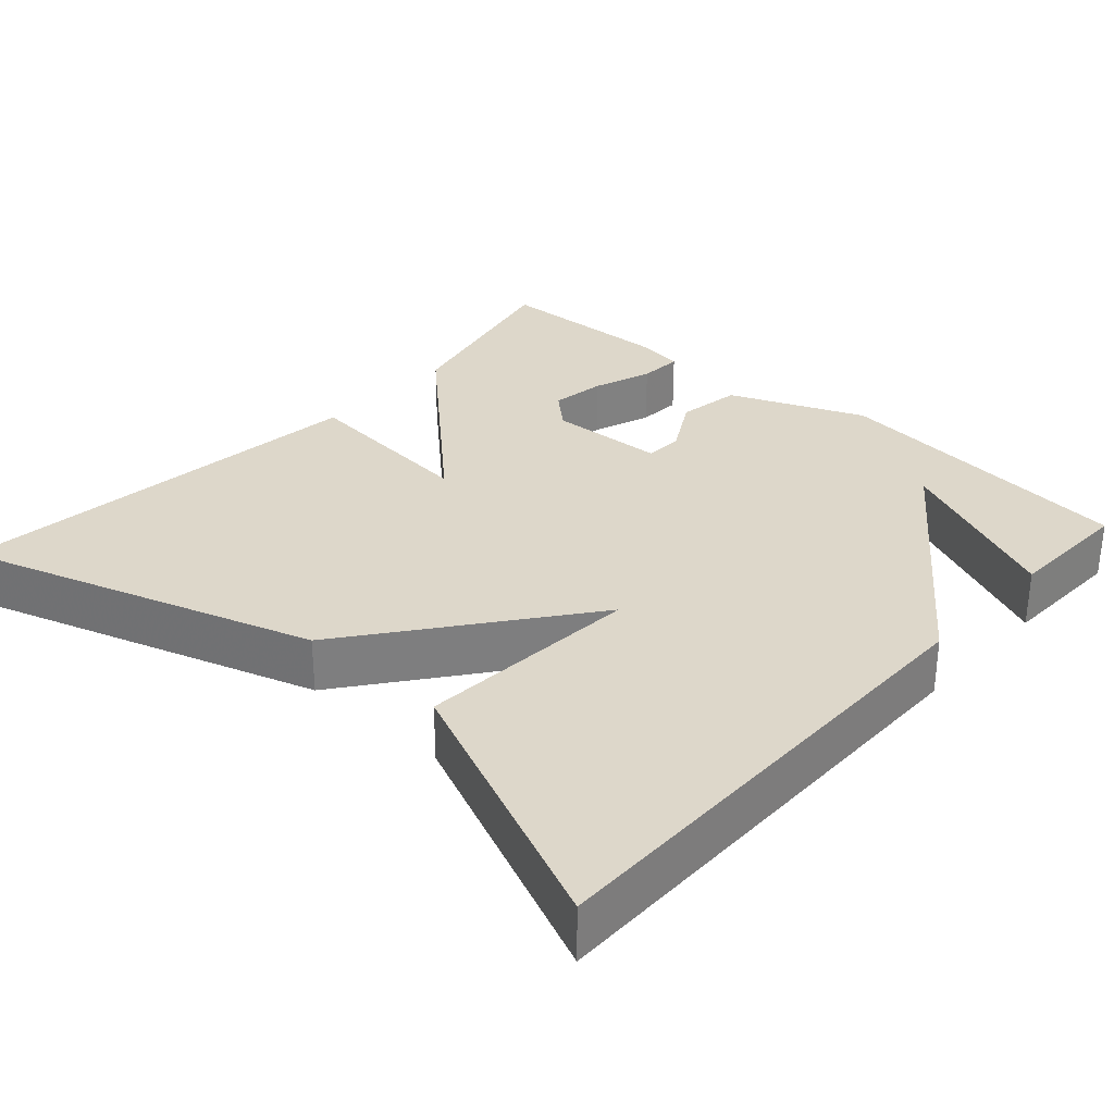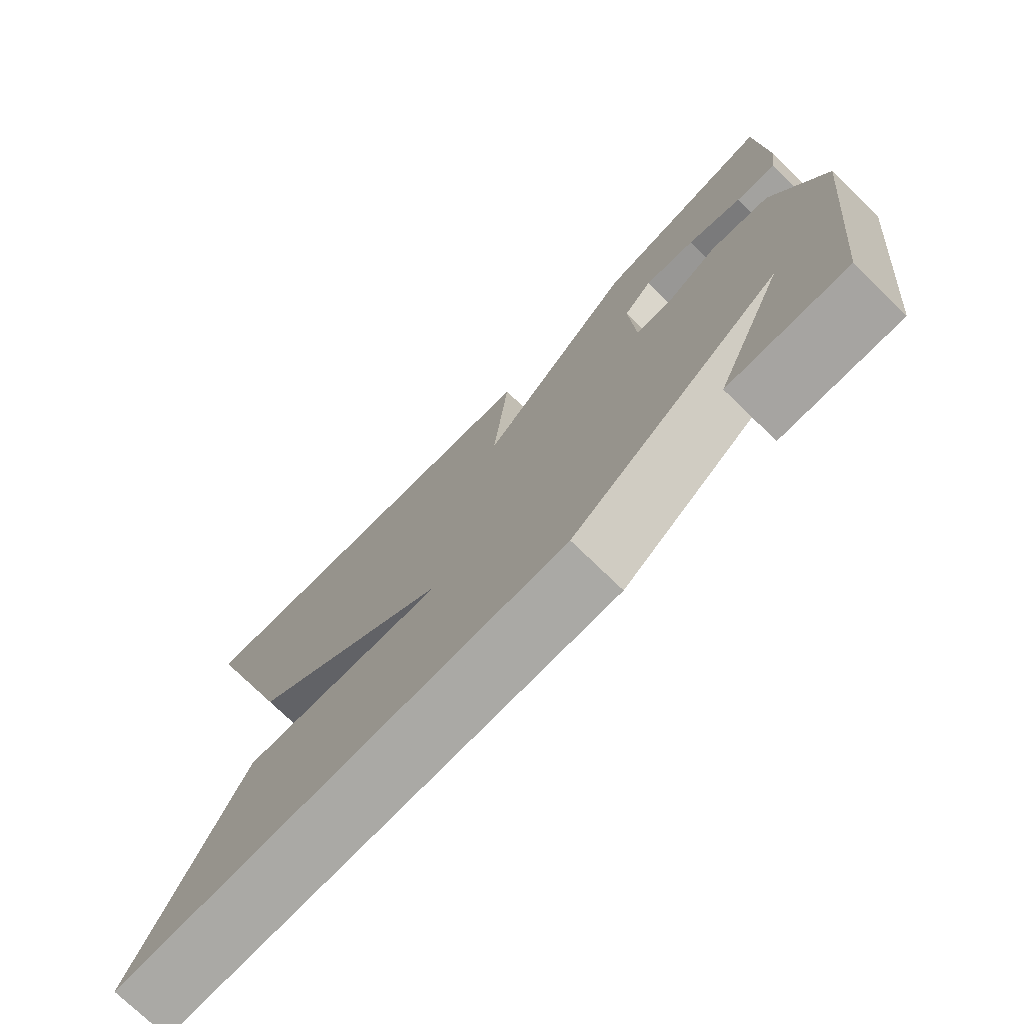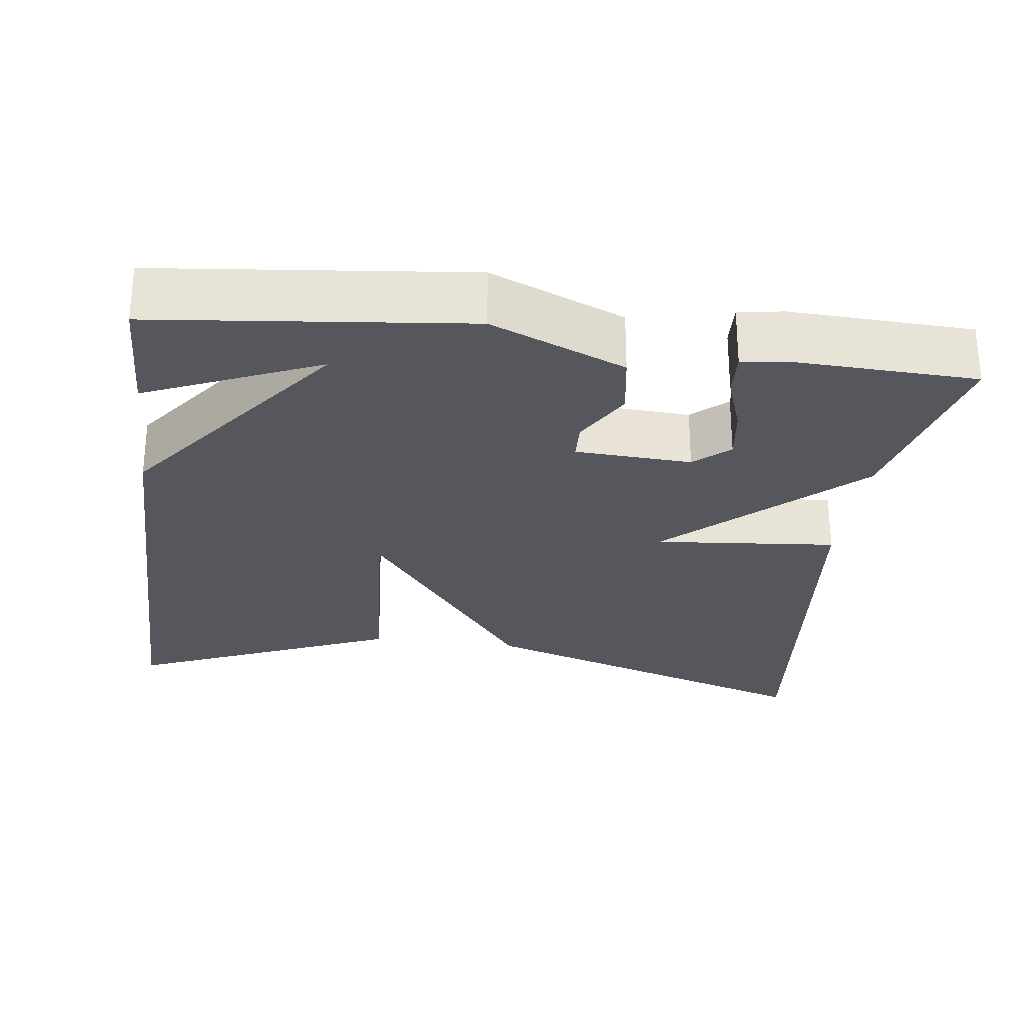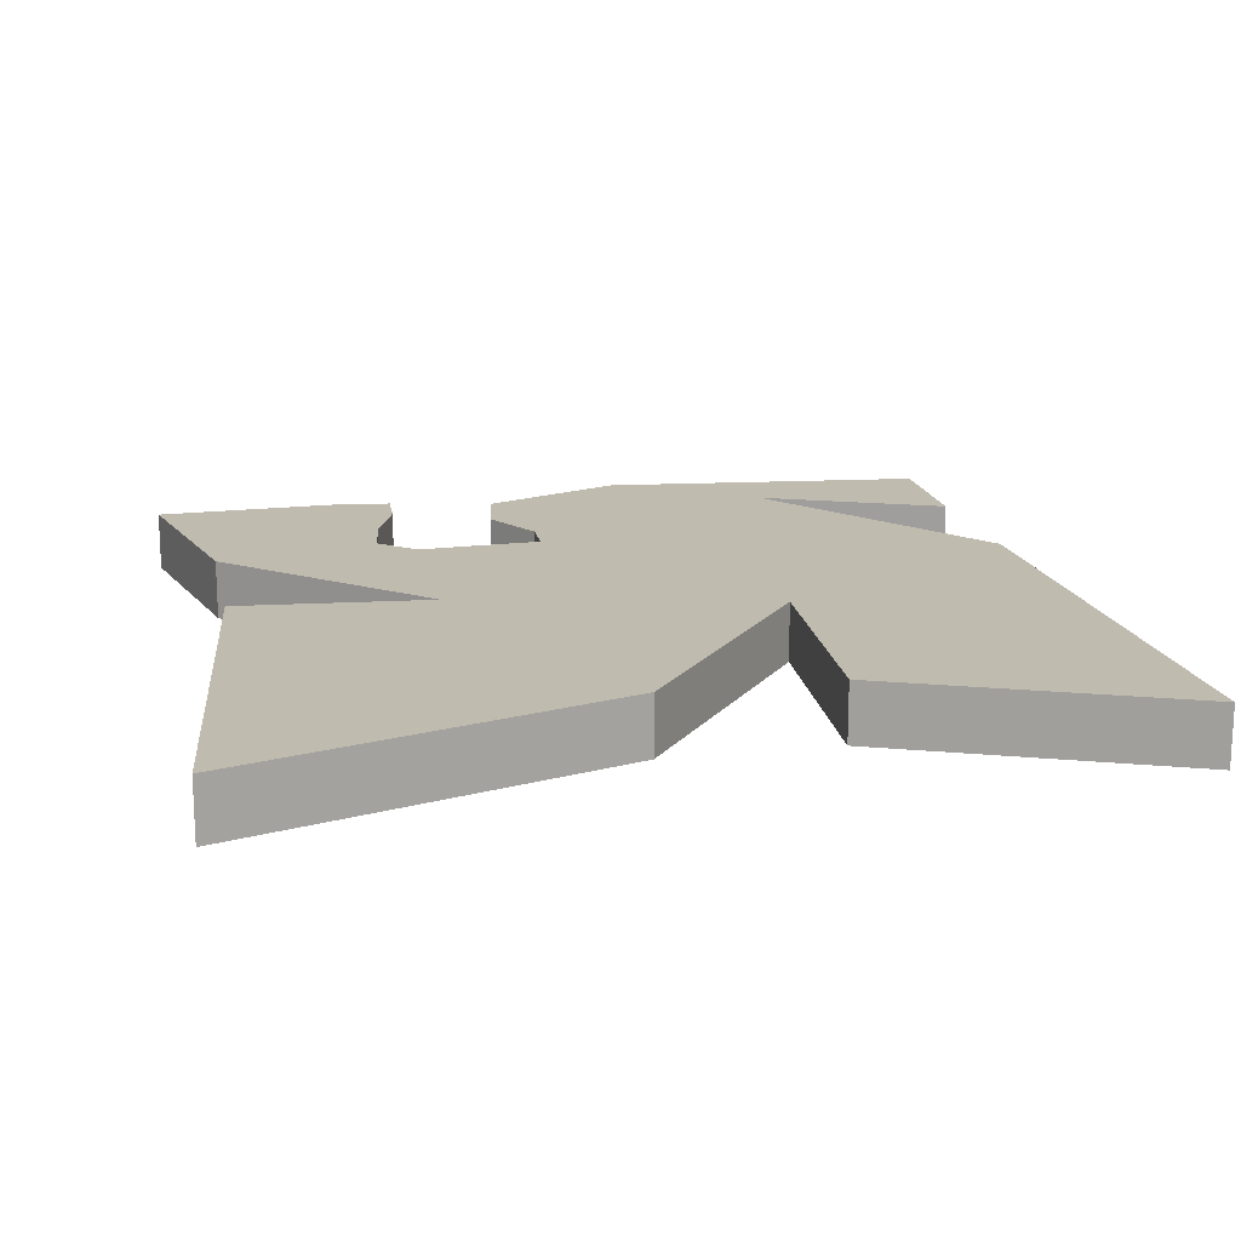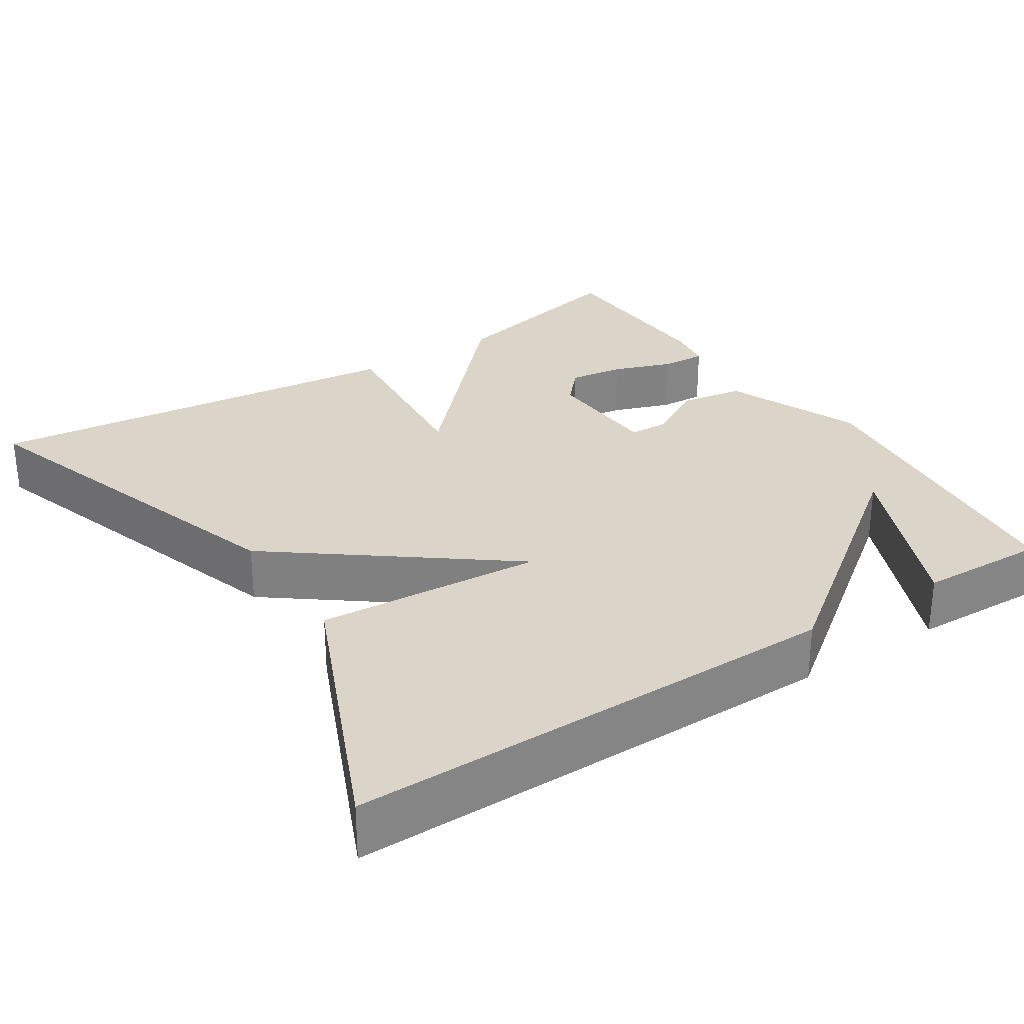
<metadata>
{"format":"obj","ext":"obj","renderer":"f3d","projection":"perspective","resolution":1024,"background":"white","views":[{"elev":30.9,"azim":132.2,"up":"+Y"},{"elev":-74.9,"azim":-134.1,"up":"+Z"},{"elev":-27.5,"azim":-97.5,"up":"+Y"},{"elev":16.1,"azim":78.1,"up":"+Y"},{"elev":29.3,"azim":147.1,"up":"+Y"}]}
</metadata>
<code>
v 0.5 0.07 -0.5
v -0.136 0.07 -0.495
v -0.433 0.07 -0.272
v -0.336 0.07 -0.495
v -0.5 0.07 -0.5
v -0.544 0.07 -0.097
v -0.471 0.07 0.077
v -0.388 0.07 0.09
v -0.313 0.07 0.047
v -0.263 0.07 0.049
v -0.255 0.07 0.2
v -0.295 0.07 0.245
v -0.366 0.07 0.235
v -0.443 0.07 0.208
v -0.5 0.07 0.205
v -0.509 0.07 0.264
v -0.5 0.07 0.5
v -0.249 0.07 0.441
v -0.027 0.07 0.204
v -0.049 0.07 0.441
v 0.5 0.07 0.5
v 0.352 0.07 0.045
v 0.062 0.07 -0.175
v 0.352 0.07 -0.155
v 0.5 0 -0.5
v -0.136 0 -0.495
v -0.433 0 -0.272
v -0.336 0 -0.495
v -0.5 0 -0.5
v -0.544 0 -0.097
v -0.471 0 0.077
v -0.388 0 0.09
v -0.313 0 0.047
v -0.263 0 0.049
v -0.255 0 0.2
v -0.295 0 0.245
v -0.366 0 0.235
v -0.443 0 0.208
v -0.5 0 0.205
v -0.509 0 0.264
v -0.5 0 0.5
v -0.249 0 0.441
v -0.027 0 0.204
v -0.049 0 0.441
v 0.5 0 0.5
v 0.352 0 0.045
v 0.062 0 -0.175
v 0.352 0 -0.155
f 1 2 3
f 24 1 3
f 23 24 3
f 21 22 23
f 20 21 23
f 19 20 23
f 19 23 3
f 16 17 18
f 15 16 18
f 14 15 18
f 13 14 18
f 12 13 18
f 11 12 18 19
f 10 11 19
f 6 7 8 9
f 6 9 10
f 3 4 5 6
f 3 6 10
f 3 10 19
f 27 26 25
f 27 25 48
f 27 48 47
f 47 46 45
f 47 45 44
f 47 44 43
f 27 47 43
f 42 41 40
f 42 40 39
f 42 39 38
f 42 38 37
f 42 37 36
f 43 42 36 35
f 43 35 34
f 33 32 31 30
f 34 33 30
f 30 29 28 27
f 34 30 27
f 43 34 27
f 1 25 26 2
f 2 26 27 3
f 3 27 28 4
f 4 28 29 5
f 5 29 30 6
f 6 30 31 7
f 7 31 32 8
f 8 32 33 9
f 9 33 34 10
f 10 34 35 11
f 11 35 36 12
f 12 36 37 13
f 13 37 38 14
f 14 38 39 15
f 15 39 40 16
f 16 40 41 17
f 17 41 42 18
f 18 42 43 19
f 19 43 44 20
f 20 44 45 21
f 21 45 46 22
f 22 46 47 23
f 23 47 48 24
f 24 48 25 1

</code>
